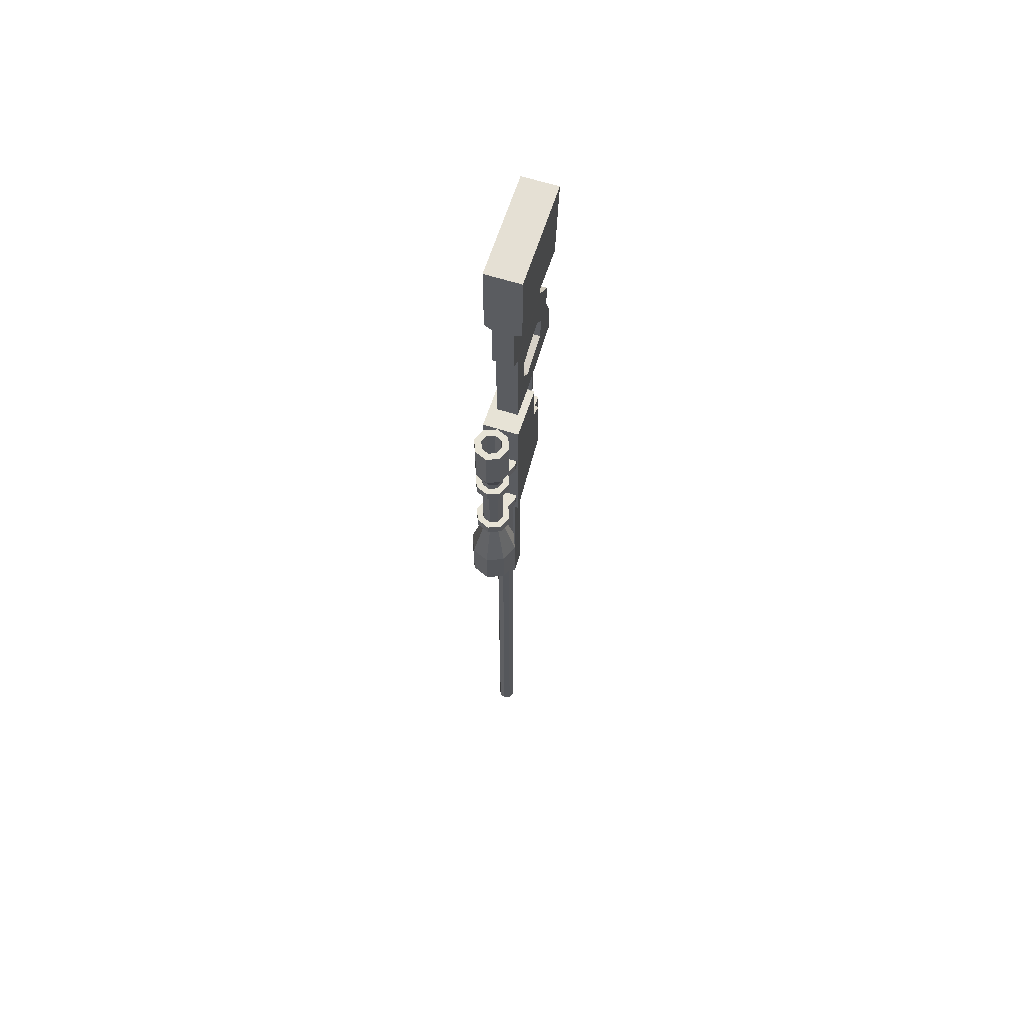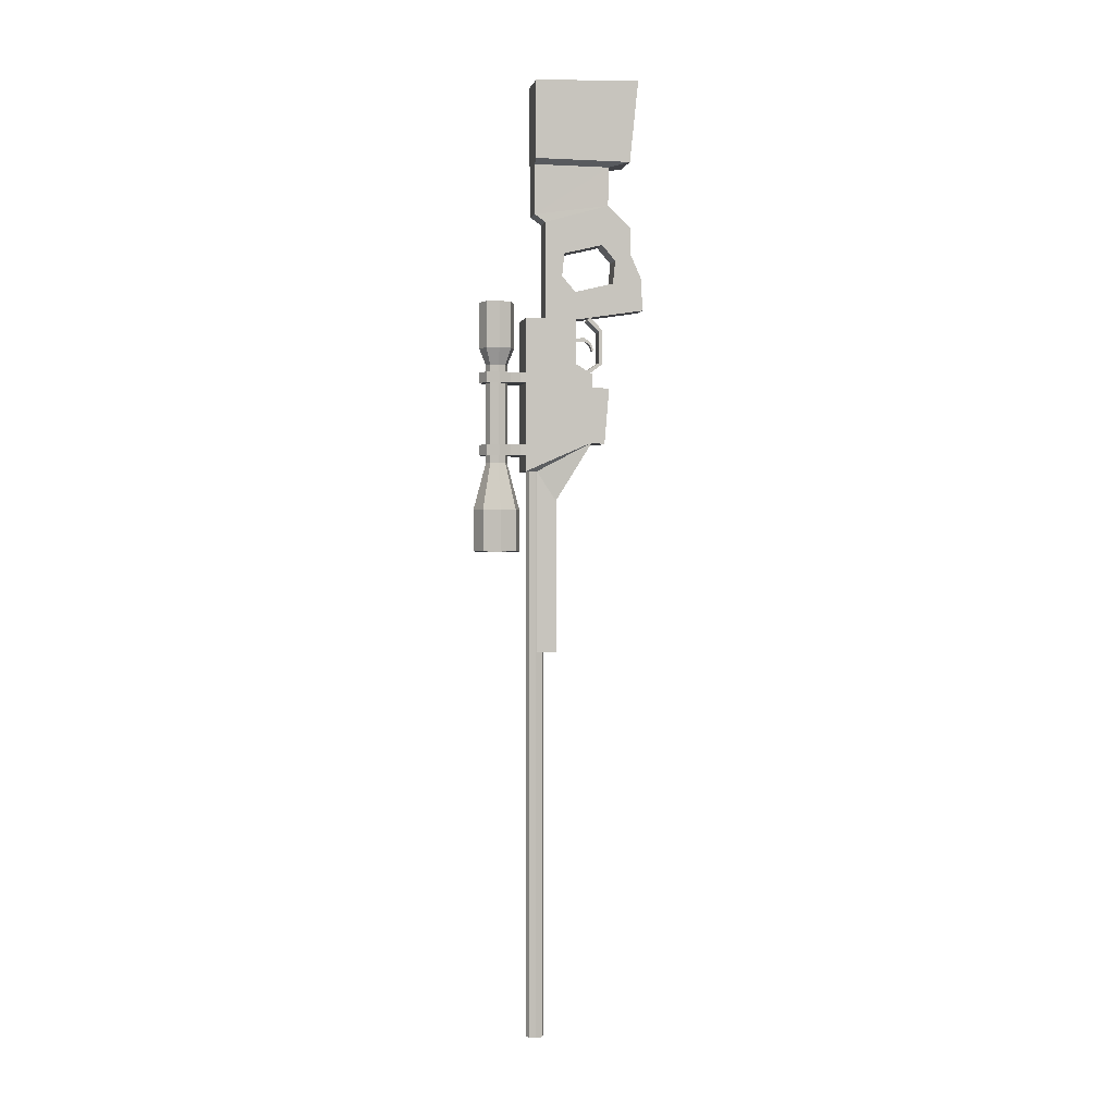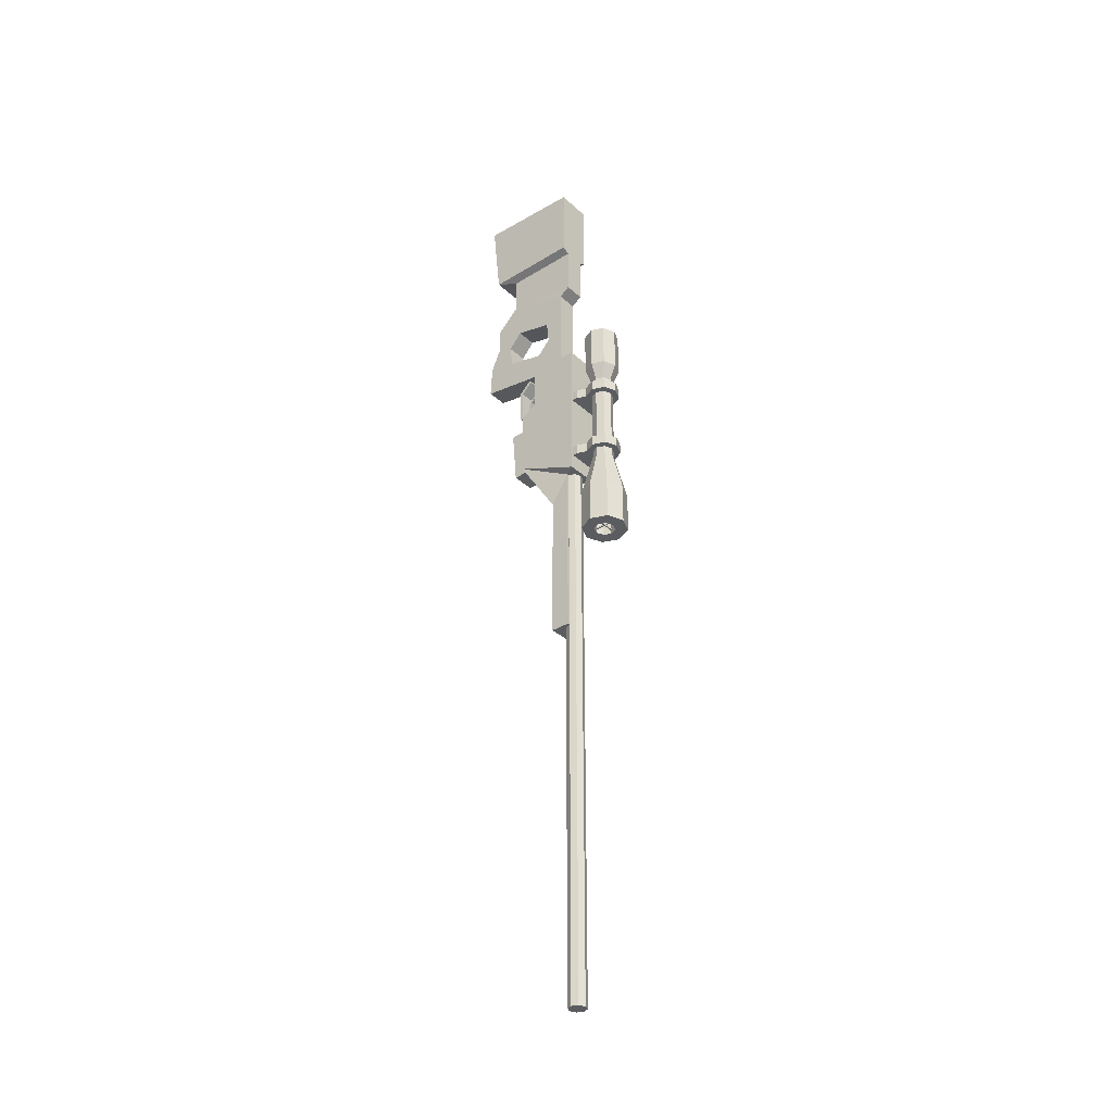
<metadata>
{"format":"obj","ext":"obj","renderer":"f3d","projection":"perspective","resolution":1024,"background":"white","views":[{"elev":62.7,"azim":18.0,"up":"+Y"},{"elev":-0.1,"azim":78.0,"up":"+Y"},{"elev":-34.4,"azim":-50.3,"up":"+Y"}]}
</metadata>
<code>
v  0.03507 0.03237 0.3254
v  0.0248 0.03237 0.3502
v  -0 0.03237 0.3604
v  -0.0248 0.03237 0.3502
v  -0.03507 0.03237 0.3254
v  -0.0248 0.03237 0.3006
v  0 0.03237 0.2903
v  0.0248 0.03237 0.3006
v  0.03507 -0.05968 0.3254
v  0.0248 -0.05968 0.3502
v  -0 -0.05968 0.3604
v  -0.0248 -0.05968 0.3502
v  -0.03507 -0.05968 0.3254
v  -0.0248 -0.05968 0.3006
v  0 -0.05968 0.2903
v  0.0248 -0.05968 0.3006
v  0.02173 -0.09252 0.3254
v  0.01537 -0.09252 0.3407
v  0 -0.09252 0.3471
v  -0.01537 -0.09252 0.3407
v  -0.02173 -0.09252 0.3254
v  -0.01537 -0.09252 0.31
v  0 -0.09252 0.3036
v  0.01537 -0.09252 0.31
v  0.02173 -0.2888 0.3254
v  0.01537 -0.2888 0.3407
v  -0 -0.2888 0.3471
v  -0.01537 -0.2888 0.3407
v  -0.02173 -0.2888 0.3254
v  -0.01537 -0.2888 0.31
v  0 -0.2888 0.3036
v  0.01537 -0.2888 0.31
v  0.04671 -0.3817 0.3254
v  0.03303 -0.3817 0.3584
v  -0 -0.3817 0.3721
v  -0.03303 -0.3817 0.3584
v  -0.04671 -0.3817 0.3254
v  -0.03303 -0.3817 0.2923
v  0 -0.3817 0.2786
v  0.03303 -0.3817 0.2923
v  0.04671 -0.4651 0.3254
v  0.03303 -0.4651 0.3584
v  -0 -0.4651 0.3721
v  -0.03303 -0.4651 0.3584
v  -0.04671 -0.4651 0.3254
v  -0.03303 -0.4651 0.2923
v  0 -0.4651 0.2786
v  0.03303 -0.4651 0.2923
v  0.01467 0.03237 0.34
v  0.02075 0.03237 0.3254
v  0.01467 0.03237 0.3107
v  0 0.03237 0.3046
v  -0.01467 0.03237 0.3107
v  -0.02075 0.03237 0.3254
v  -0.01467 0.03237 0.34
v  -0 0.03237 0.3461
v  0.02075 -0.4651 0.3254
v  0.01467 -0.4651 0.34
v  -0 -0.4651 0.3461
v  -0.01467 -0.4651 0.34
v  -0.02075 -0.4651 0.3254
v  -0.01467 -0.4651 0.3107
v  -0 -0.4651 0.3046
v  0.01467 -0.4651 0.3107
v  -0.03246 -0.1078 0.2674
v  0.03251 -0.1078 0.2674
v  -0.02435 -0.1078 0.3498
v  0.02439 -0.1078 0.3498
v  -0.03246 -0.1289 0.2674
v  0.03251 -0.1289 0.2674
v  -0.02435 -0.1289 0.3498
v  0.02439 -0.1289 0.3498
v  -0.03514 -0.1078 0.3253
v  0.03519 -0.1078 0.3253
v  0.03519 -0.1289 0.3253
v  -0.03514 -0.1289 0.3253
v  -0.02467 -0.1078 0.3007
v  0.02456 -0.1289 0.3008
v  0.02456 -0.1078 0.3008
v  -0.02467 -0.1289 0.3007
v  -0.03246 -0.1078 0.2823
v  0.03251 -0.1289 0.2823
v  0.03251 -0.1078 0.2823
v  -0.03246 -0.1289 0.2823
v  -0.01509 -0.1078 0.3403
v  0.01513 -0.1078 0.3403
v  0.02116 -0.1078 0.3254
v  0.01496 -0.1078 0.3104
v  -0.01507 -0.1078 0.3103
v  -0.02112 -0.1078 0.3254
v  0.01513 -0.1289 0.3403
v  -0.01509 -0.1289 0.3403
v  -0.02112 -0.1289 0.3254
v  -0.01507 -0.1289 0.3103
v  0.01496 -0.1289 0.3104
v  0.02116 -0.1289 0.3254
v  4.6e-05 -0.1078 0.3599
v  4.6e-05 -0.1078 0.2674
v  4.6e-05 -0.1289 0.2674
v  4.6e-05 -0.1289 0.3599
v  4.6e-05 -0.1078 0.2904
v  4.6e-05 -0.1289 0.2904
v  4.6e-05 -0.1078 0.2823
v  4.6e-05 -0.1289 0.2823
v  4.6e-05 -0.1078 0.3465
v  4.6e-05 -0.1078 0.3041
v  4.6e-05 -0.1289 0.3465
v  4.6e-05 -0.1289 0.3041
v  -0.03246 -0.2524 0.2674
v  0.03251 -0.2524 0.2674
v  -0.02435 -0.2524 0.3498
v  0.02439 -0.2524 0.3498
v  -0.03246 -0.2735 0.2674
v  0.03251 -0.2735 0.2674
v  -0.02435 -0.2735 0.3498
v  0.02439 -0.2735 0.3498
v  -0.03514 -0.2524 0.3253
v  0.03519 -0.2524 0.3253
v  0.03519 -0.2735 0.3253
v  -0.03514 -0.2735 0.3253
v  -0.02467 -0.2524 0.3007
v  0.02456 -0.2735 0.3008
v  0.02456 -0.2524 0.3008
v  -0.02467 -0.2735 0.3007
v  -0.03246 -0.2524 0.2823
v  0.03251 -0.2735 0.2823
v  0.03251 -0.2524 0.2823
v  -0.03246 -0.2735 0.2823
v  -0.01509 -0.2524 0.3403
v  0.01513 -0.2524 0.3403
v  0.02116 -0.2524 0.3254
v  0.01496 -0.2524 0.3104
v  -0.01507 -0.2524 0.3103
v  -0.02112 -0.2524 0.3254
v  0.01513 -0.2735 0.3403
v  -0.01509 -0.2735 0.3403
v  -0.02112 -0.2735 0.3254
v  -0.01507 -0.2735 0.3103
v  0.01496 -0.2735 0.3104
v  0.02116 -0.2735 0.3254
v  4.6e-05 -0.2524 0.3599
v  4.6e-05 -0.2524 0.2674
v  4.6e-05 -0.2735 0.2674
v  4.6e-05 -0.2735 0.3599
v  4.6e-05 -0.2524 0.2904
v  4.6e-05 -0.2735 0.2904
v  4.6e-05 -0.2524 0.2823
v  4.6e-05 -0.2735 0.2823
v  4.6e-05 -0.2524 0.3465
v  4.6e-05 -0.2524 0.3041
v  4.6e-05 -0.2735 0.3465
v  4.6e-05 -0.2735 0.3041
g Cylinder01
f 1 2 10
f 10 9 1
f 2 3 11
f 11 10 2
f 3 4 12
f 12 11 3
f 4 5 13
f 13 12 4
f 5 6 14
f 14 13 5
f 6 7 15
f 15 14 6
f 7 8 16
f 16 15 7
f 8 1 9
f 9 16 8
f 9 10 18
f 18 17 9
f 10 11 19
f 19 18 10
f 11 12 20
f 20 19 11
f 12 13 21
f 21 20 12
f 13 14 22
f 22 21 13
f 14 15 23
f 23 22 14
f 15 16 24
f 24 23 15
f 16 9 17
f 17 24 16
f 17 18 26
f 26 25 17
f 18 19 27
f 27 26 18
f 19 20 28
f 28 27 19
f 20 21 29
f 29 28 20
f 21 22 30
f 30 29 21
f 22 23 31
f 31 30 22
f 23 24 32
f 32 31 23
f 24 17 25
f 25 32 24
f 25 26 34
f 34 33 25
f 26 27 35
f 35 34 26
f 27 28 36
f 36 35 27
f 28 29 37
f 37 36 28
f 29 30 38
f 38 37 29
f 30 31 39
f 39 38 30
f 31 32 40
f 40 39 31
f 32 25 33
f 33 40 32
f 33 34 42
f 42 41 33
f 34 35 43
f 43 42 34
f 35 36 44
f 44 43 35
f 36 37 45
f 45 44 36
f 37 38 46
f 46 45 37
f 38 39 47
f 47 46 38
f 39 40 48
f 48 47 39
f 40 33 41
f 41 48 40
f 2 1 50
f 50 49 2
f 1 8 51
f 51 50 1
f 8 7 52
f 52 51 8
f 7 6 53
f 53 52 7
f 6 5 54
f 54 53 6
f 5 4 55
f 55 54 5
f 4 3 56
f 56 55 4
f 3 2 49
f 49 56 3
f 49 50 57
f 57 58 49
f 50 51 64
f 64 57 50
f 51 52 63
f 63 64 51
f 52 53 62
f 62 63 52
f 53 54 61
f 61 62 53
f 54 55 60
f 60 61 54
f 55 56 59
f 59 60 55
f 56 49 58
f 58 59 56
f 41 42 58
f 58 57 41
f 42 43 59
f 59 58 42
f 43 44 60
f 60 59 43
f 44 45 61
f 61 60 44
f 45 46 62
f 62 61 45
f 46 47 63
f 63 62 46
f 47 48 64
f 64 63 47
f 48 41 57
f 57 64 48
f 81 103 98
f 98 65 81
f 99 104 84
f 84 69 99
f 98 99 69
f 69 65 98
f 83 82 70
f 70 66 83
f 97 100 72
f 72 68 97
f 73 76 71
f 71 67 73
f 68 72 75
f 75 74 68
f 77 80 76
f 76 73 77
f 74 75 78
f 78 79 74
f 81 84 80
f 80 77 81
f 77 101 103
f 103 81 77
f 78 102 104
f 104 82 78
f 79 78 82
f 82 83 79
f 65 69 84
f 84 81 65
f 97 105 85
f 85 67 97
f 68 74 87
f 87 86 68
f 74 79 88
f 88 87 74
f 101 106 88
f 88 79 101
f 77 73 90
f 90 89 77
f 73 67 85
f 85 90 73
f 100 107 91
f 91 72 100
f 71 76 93
f 93 92 71
f 76 80 94
f 94 93 76
f 102 108 94
f 94 80 102
f 78 75 96
f 96 95 78
f 75 72 91
f 91 96 75
f 83 66 98
f 98 103 83
f 70 82 104
f 104 99 70
f 66 70 99
f 99 98 66
f 67 71 100
f 100 97 67
f 79 83 103
f 103 101 79
f 80 84 104
f 104 102 80
f 97 68 86
f 86 105 97
f 101 77 89
f 89 106 101
f 100 71 92
f 92 107 100
f 102 78 95
f 95 108 102
f 125 147 142
f 142 109 125
f 143 148 128
f 128 113 143
f 142 143 113
f 113 109 142
f 127 126 114
f 114 110 127
f 141 144 116
f 116 112 141
f 117 120 115
f 115 111 117
f 112 116 119
f 119 118 112
f 121 124 120
f 120 117 121
f 118 119 122
f 122 123 118
f 125 128 124
f 124 121 125
f 121 145 147
f 147 125 121
f 122 146 148
f 148 126 122
f 123 122 126
f 126 127 123
f 109 113 128
f 128 125 109
f 141 149 129
f 129 111 141
f 112 118 131
f 131 130 112
f 118 123 132
f 132 131 118
f 145 150 132
f 132 123 145
f 121 117 134
f 134 133 121
f 117 111 129
f 129 134 117
f 144 151 135
f 135 116 144
f 115 120 137
f 137 136 115
f 120 124 138
f 138 137 120
f 146 152 138
f 138 124 146
f 122 119 140
f 140 139 122
f 119 116 135
f 135 140 119
f 127 110 142
f 142 147 127
f 114 126 148
f 148 143 114
f 110 114 143
f 143 142 110
f 111 115 144
f 144 141 111
f 123 127 147
f 147 145 123
f 124 128 148
f 148 146 124
f 141 112 130
f 130 149 141
f 145 121 133
f 133 150 145
f 144 115 136
f 136 151 144
f 146 122 139
f 139 152 146
g
v  0.005686 -0.05689 0.1279
v  0.005686 -0.06089 0.1299
v  0.005686 -0.03564 0.182
v  0.005686 -0.04268 0.182
v  -0.005686 -0.05689 0.1279
v  -0.005686 -0.06089 0.1299
v  -0.005686 -0.03564 0.182
v  -0.005686 -0.04268 0.182
v  0.005686 -0.03377 0.1449
v  0.005686 -0.04081 0.1449
v  -0.005686 -0.04081 0.1449
v  -0.005686 -0.03377 0.1449
v  0.005686 -0.0448 0.1323
v  -0.005686 -0.04773 0.1353
v  0.005686 -0.04773 0.1353
v  -0.005686 -0.0448 0.1323
g Box04
f 153 165 167
f 167 154 153
f 157 158 166
f 166 168 157
f 153 154 158
f 158 157 153
f 167 166 158
f 158 154 167
f 156 155 159
f 159 160 156
f 161 164 159
f 159 155 161
f 155 156 162
f 162 161 155
f 160 159 164
f 164 163 160
f 156 160 163
f 163 162 156
f 165 168 164
f 164 161 165
f 165 161 162
f 162 167 165
f 163 164 168
f 168 166 163
f 162 163 166
f 166 167 162
f 153 157 168
f 168 165 153
g
v  0.02363 -0.1368 0.0991
v  0.02363 -0.2485 0.1087
v  0.02363 -0.1301 0.2315
v  0.02363 -0.2419 0.2315
v  -0.02332 -0.1368 0.0991
v  -0.02332 -0.2485 0.1087
v  -0.02332 -0.1301 0.2315
v  -0.02332 -0.2419 0.2315
g Box02
f 169 171 172
f 172 170 169
f 173 174 176
f 176 175 173
f 169 170 174
f 174 173 169
f 170 172 176
f 176 174 170
f 172 171 175
f 175 176 172
f 171 169 173
f 173 175 171
g
v  0.01511 0.007443 0.1379
v  0.01511 -0.1131 0.1467
v  0.01511 -0.000428 0.141
v  0.01511 -0.1048 0.148
v  -0.01511 0.007443 0.1379
v  -0.01511 -0.1131 0.1467
v  -0.01511 -0.000428 0.141
v  -0.01511 -0.1048 0.148
v  0.01511 -0.02185 0.1182
v  0.01511 -0.01802 0.1115
v  -0.01511 -0.01802 0.1115
v  -0.01511 -0.02185 0.1182
v  0.01511 -0.0864 0.1109
v  -0.01511 -0.08468 0.1187
v  0.01511 -0.08468 0.1187
v  -0.01511 -0.0864 0.1109
g Box03
f 179 185 186
f 186 177 179
f 187 188 183
f 183 181 187
f 186 187 181
f 181 177 186
f 178 180 184
f 184 182 178
f 191 190 184
f 184 180 191
f 179 177 181
f 181 183 179
f 191 189 186
f 186 185 191
f 192 190 188
f 188 187 192
f 189 192 187
f 187 186 189
f 179 183 188
f 188 185 179
f 185 188 190
f 190 191 185
f 180 178 189
f 189 191 180
f 184 190 192
f 192 182 184
f 178 182 192
f 192 189 178
g
v  -0.00125 -0.4543 0.3243
v  0.00125 -0.4543 0.3243
v  -0.00125 -0.4543 0.3268
v  0.00125 -0.4543 0.3268
v  -0.00125 -0.4568 0.3243
v  0.00125 -0.4568 0.3243
v  -0.00125 -0.4568 0.3268
v  0.00125 -0.4568 0.3268
v  -0.00125 -0.4543 0.2943
v  0.00125 -0.4543 0.2943
v  0.00125 -0.4568 0.2943
v  -0.00125 -0.4568 0.2943
v  0.03125 -0.4543 0.3243
v  0.03125 -0.4543 0.3268
v  0.03125 -0.4568 0.3268
v  0.03125 -0.4568 0.3243
v  0.00125 -0.4543 0.3568
v  -0.00125 -0.4543 0.3568
v  -0.00125 -0.4568 0.3568
v  0.00125 -0.4568 0.3568
v  -0.03125 -0.4543 0.3268
v  -0.03125 -0.4543 0.3243
v  -0.03125 -0.4568 0.3243
v  -0.03125 -0.4568 0.3268
g Box06
f 193 195 196
f 196 194 193
f 197 198 200
f 200 199 197
f 201 202 203
f 203 204 201
f 205 206 207
f 207 208 205
f 209 210 211
f 211 212 209
f 213 214 215
f 215 216 213
f 193 194 202
f 202 201 193
f 194 198 203
f 203 202 194
f 198 197 204
f 204 203 198
f 197 193 201
f 201 204 197
f 194 196 206
f 206 205 194
f 196 200 207
f 207 206 196
f 200 198 208
f 208 207 200
f 198 194 205
f 205 208 198
f 196 195 210
f 210 209 196
f 195 199 211
f 211 210 195
f 199 200 212
f 212 211 199
f 200 196 209
f 209 212 200
f 195 193 214
f 214 213 195
f 193 197 215
f 215 214 193
f 197 199 216
f 216 215 197
f 199 195 213
f 213 216 199
g
v  0 -0.2958 0.2476
v  0.01761 -0.2958 0.2476
v  0.01245 -0.2958 0.2601
v  -0 -0.2958 0.2652
v  -0.01245 -0.2958 0.2601
v  -0.01761 -0.2958 0.2476
v  -0.01245 -0.2958 0.2352
v  0 -0.2958 0.23
v  0.01245 -0.2958 0.2352
v  0.01761 -1.438 0.2476
v  0.01245 -1.438 0.2601
v  -0 -1.438 0.2652
v  -0.01245 -1.438 0.2601
v  -0.01761 -1.438 0.2476
v  -0.01245 -1.438 0.2352
v  0 -1.438 0.23
v  0.01245 -1.438 0.2352
v  0 -1.438 0.2476
g Cylinder02
f 217 219 218
f 217 220 219
f 217 221 220
f 217 222 221
f 217 223 222
f 217 224 223
f 217 225 224
f 217 218 225
f 218 227 226
f 218 219 227
f 219 228 227
f 219 220 228
f 220 229 228
f 220 221 229
f 221 230 229
f 221 222 230
f 222 231 230
f 222 223 231
f 223 232 231
f 223 224 232
f 224 233 232
f 224 225 233
f 225 226 233
f 225 218 226
f 234 226 227
f 234 227 228
f 234 228 229
f 234 229 230
f 234 230 231
f 234 231 232
f 234 232 233
f 234 233 226
g
v  0.03586 0.4841 0.04163
v  0.02146 -0.6664 0.2083
v  0.03586 0.4747 0.2515
v  0.02146 -0.6664 0.2475
v  -0.03586 0.4841 0.04163
v  -0.02146 -0.6664 0.2083
v  -0.03586 0.4747 0.2515
v  -0.02146 -0.6664 0.2475
v  0.03586 -0.3051 0.2714
v  0.03586 -0.2467 0.1377
v  -0.03586 -0.2467 0.1377
v  -0.03586 -0.3051 0.2714
v  -0.03586 -0.1088 0.1377
v  0.03586 -0.1088 0.1377
v  -0.03586 -0.09054 0.2714
v  0.02146 -0.3635 0.2083
v  -0.02146 -0.305 0.2475
v  0.02146 -0.305 0.2475
v  -0.02146 -0.3635 0.2083
v  -0.02143 0.000262 0.1699
v  0.02143 0.000262 0.1699
v  0.02139 0.000282 0.2298
v  -0.02139 0.1346 0.05378
v  0.02139 0.1346 0.05378
v  0.03586 0.3189 0.2515
v  -0.03586 0.3189 0.0591
v  0.03586 0.3189 0.0591
v  -0.03586 0.3189 0.2515
v  0.02122 0.3095 0.0991
v  -0.02105 0.3095 0.2515
v  0.02105 0.3095 0.2515
v  -0.02122 0.3095 0.0991
v  0.02139 0.08775 0.03253
v  -0.02139 0.000282 0.2298
v  -0.02139 0.08775 0.03253
v  0.02139 0.02257 0.02883
v  0.03586 0.000246 0.2714
v  -0.02139 0.02257 0.02883
v  0.0214 0.2321 0.1009
v  -0.02105 0.2095 0.2515
v  0.02105 0.2095 0.2515
v  -0.0214 0.2321 0.1009
v  0.02139 0.1875 0.05362
v  -0.02139 0.1945 0.2298
v  0.02139 0.1945 0.2298
v  -0.02139 0.1875 0.05362
v  0.03586 -0.09054 0.1694
v  0.03586 -0.09054 0.2714
v  -0.03586 -0.09054 0.1694
v  0.02139 0.08735 0.1956
v  -0.02139 0.05633 0.1683
v  0.02139 0.1332 0.1907
v  -0.02139 0.1332 0.1907
v  -0.02139 0.08735 0.1956
v  0.02139 0.1524 0.1131
v  -0.02139 0.1524 0.1131
v  0.02139 0.1214 0.08578
v  -0.02139 0.07548 0.09065
v  -0.02139 0.1214 0.08578
v  0.02139 0.07548 0.09065
v  0.02139 0.05633 0.1683
v  -0.0359 0.000246 0.1698
v  0.0359 0.000246 0.1698
v  -0.03586 0.000246 0.2714
g Box01
f 237 259 261
f 261 235 237
f 260 262 241
f 241 239 260
f 261 260 239
f 239 235 261
f 236 238 242
f 242 240 236
f 252 251 242
f 242 238 252
f 237 235 239
f 239 241 237
f 243 252 244
f 245 253 251
f 250 253 245
f 245 244 250
f 282 249 246
f 246 243 282
f 243 244 248
f 248 282 243
f 245 246 249
f 249 247 245
f 244 245 247
f 247 248 244
f 243 246 251
f 251 252 243
f 238 236 250
f 250 252 238
f 240 242 251
f 251 253 240
f 236 240 253
f 253 250 236
f 297 296 254
f 254 255 297
f 285 268 288
f 267 269 257
f 257 258 267
f 279 278 268
f 268 256 279
f 265 263 261
f 261 259 265
f 266 264 262
f 262 260 266
f 263 266 260
f 260 261 263
f 237 241 262
f 262 259 237
f 259 262 264
f 264 265 259
f 275 273 263
f 263 265 275
f 266 276 274
f 274 264 266
f 273 276 266
f 266 263 273
f 270 272 269
f 269 267 270
f 256 268 298
f 298 271 256
f 255 254 272
f 272 270 255
f 265 264 274
f 274 275 265
f 279 277 273
f 273 275 279
f 276 280 278
f 278 274 276
f 277 280 276
f 276 273 277
f 275 274 278
f 278 279 275
f 279 289 277
f 258 257 280
f 280 277 258
f 271 298 249
f 249 282 271
f 282 248 281
f 283 247 249
f 248 247 283
f 283 281 248
f 271 297 255
f 255 256 271
f 254 296 298
f 298 268 254
f 252 250 244
f 251 246 245
f 294 295 270
f 270 267 294
f 278 280 290
f 295 285 288
f 288 284 295
f 288 287 286
f 286 284 288
f 285 295 294
f 294 292 285
f 292 294 291
f 291 293 292
f 286 287 290
f 290 289 286
f 293 291 289
f 289 290 293
f 292 293 257
f 257 269 292
f 258 291 294
f 294 267 258
f 289 291 258
f 258 277 289
f 257 293 290
f 290 280 257
f 279 286 289
f 290 287 278
f 256 284 286
f 286 279 256
f 287 288 268
f 268 278 287
f 285 254 268
f 295 284 256
f 295 256 255
f 285 272 254
f 295 255 270
f 292 269 272
f 272 285 292
f 282 281 297
f 297 271 282
f 283 249 298
f 298 296 283
f 281 283 296
f 296 297 281
g

</code>
